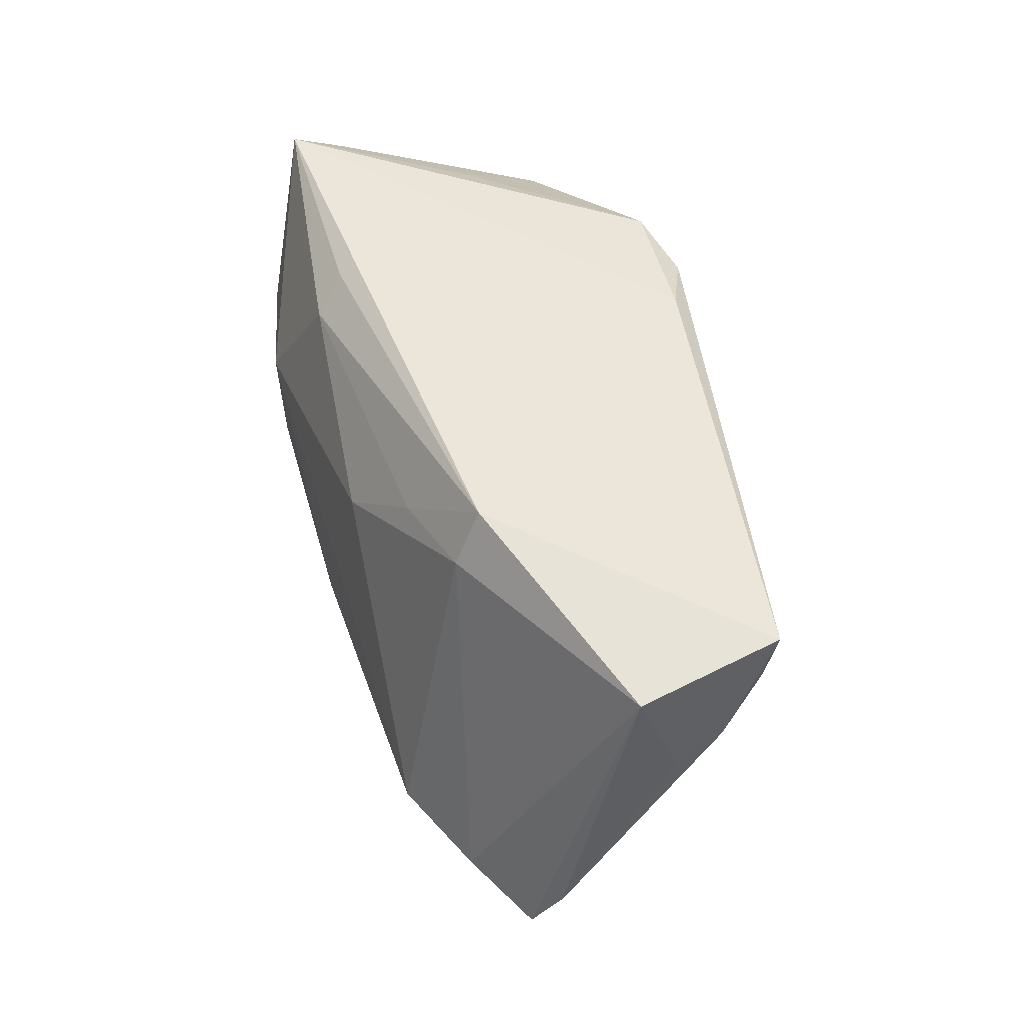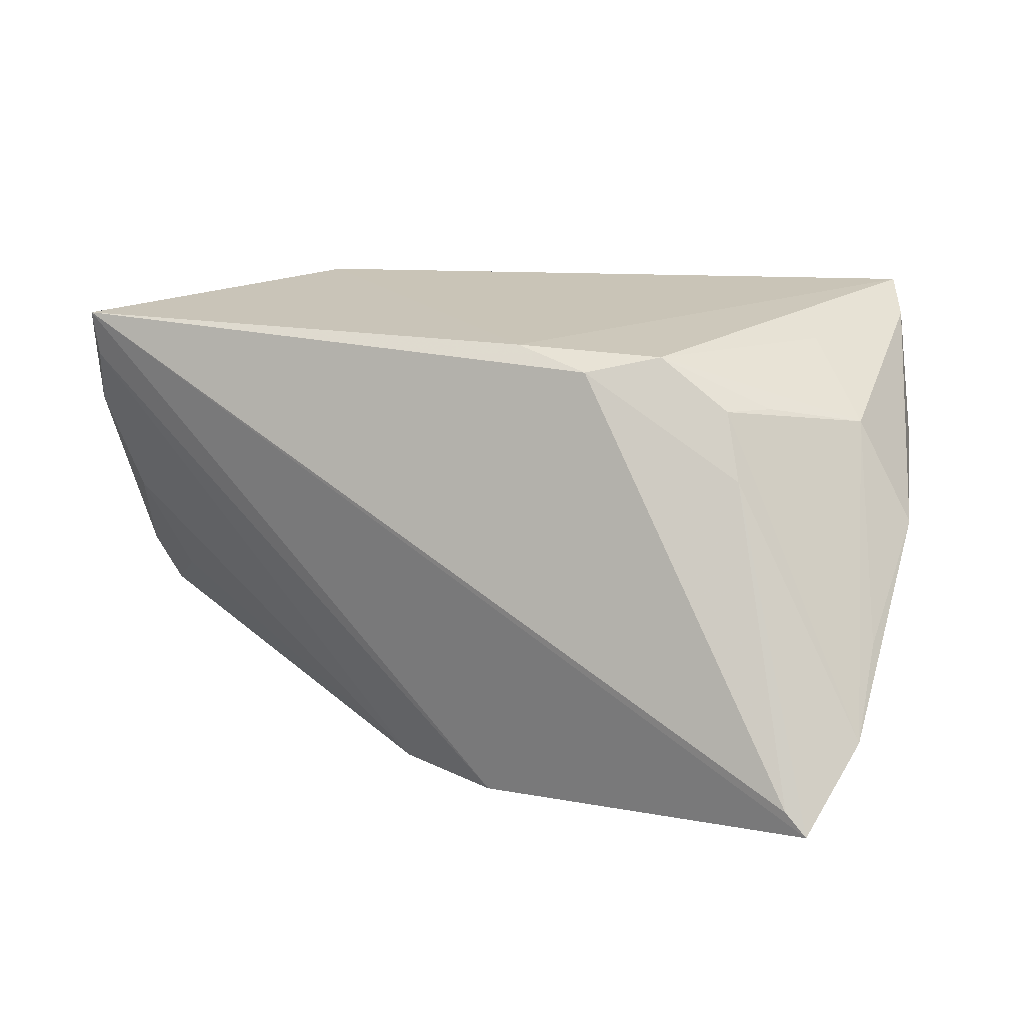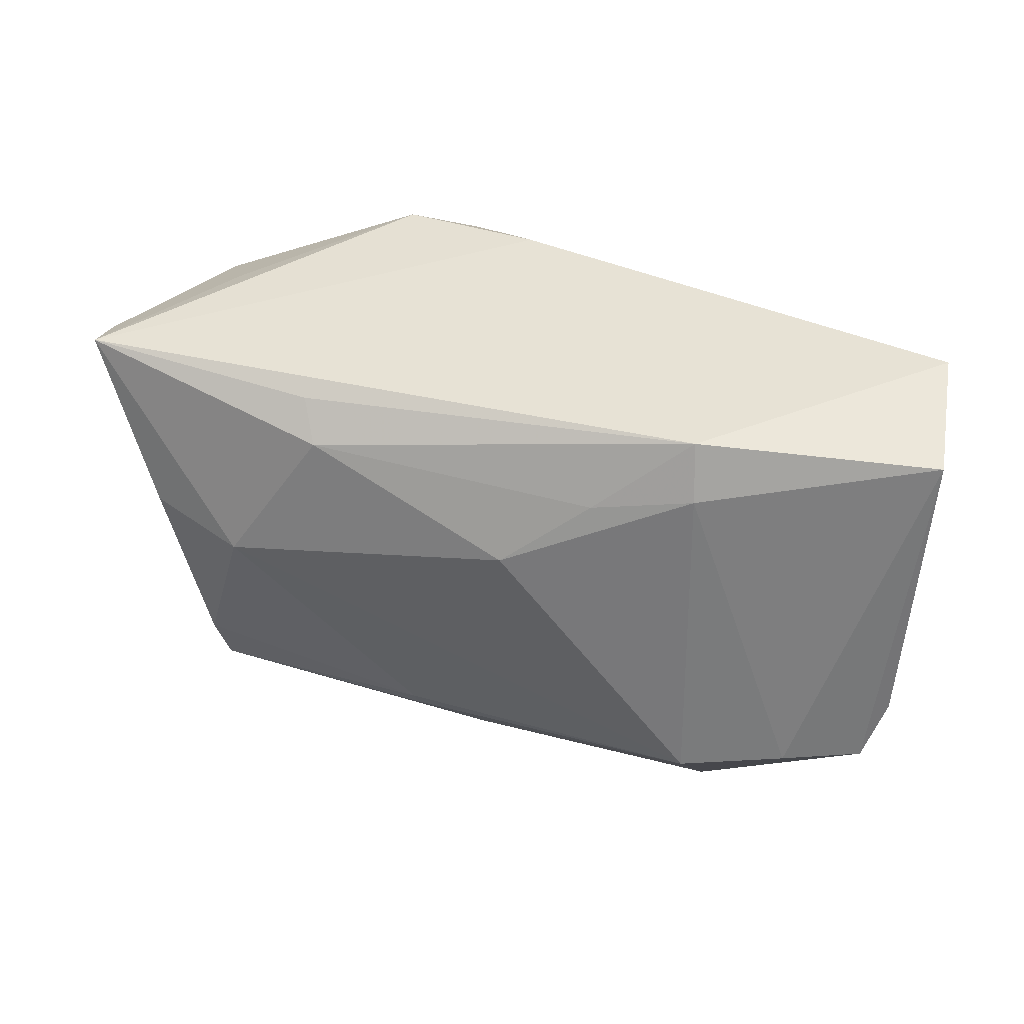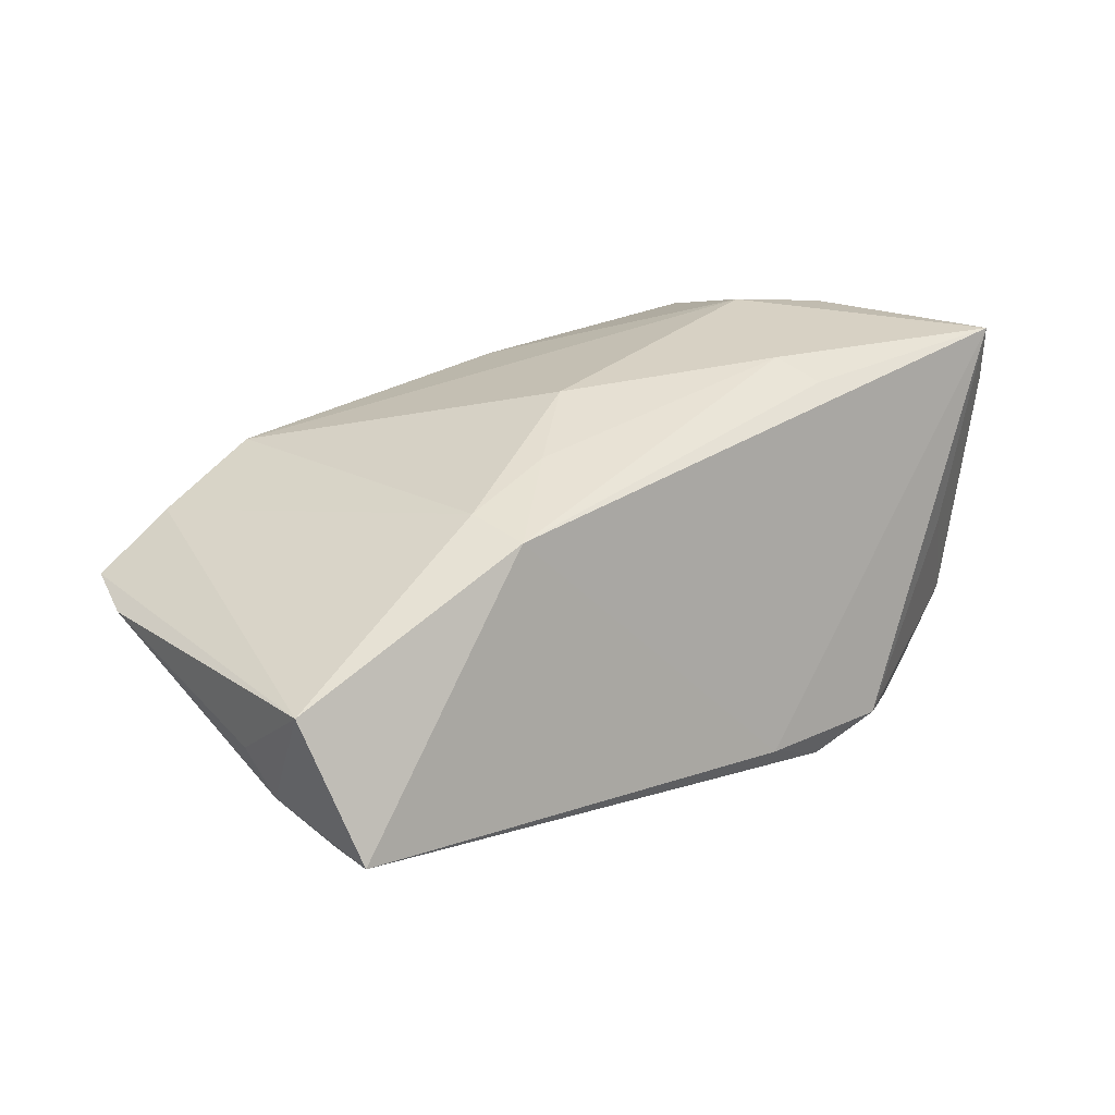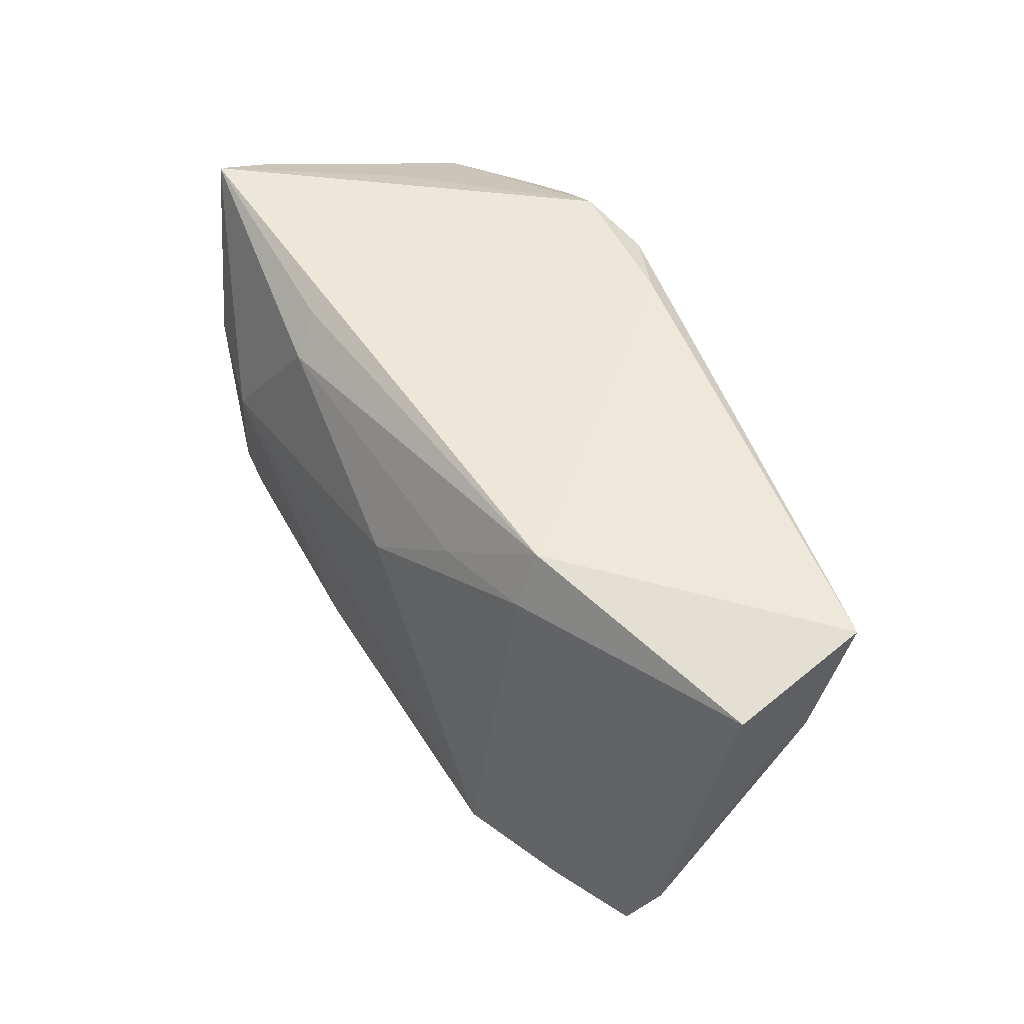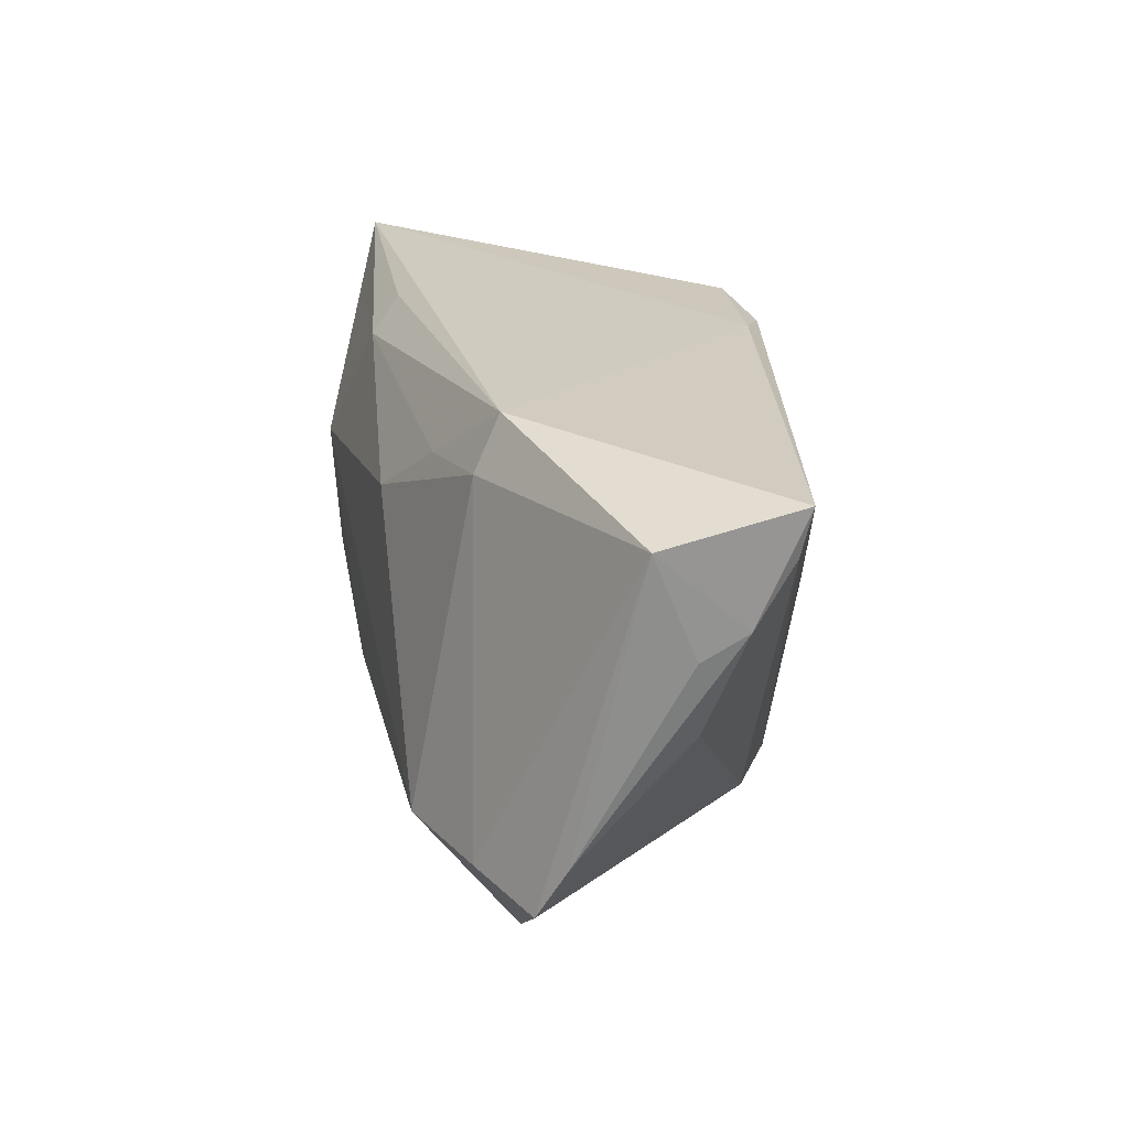
<metadata>
{"format":"obj","ext":"obj","renderer":"f3d","projection":"perspective","resolution":1024,"background":"white","views":[{"elev":46.6,"azim":-92.5,"up":"+Z"},{"elev":15.6,"azim":24.6,"up":"+Z"},{"elev":44.4,"azim":-147.6,"up":"+Z"},{"elev":4.9,"azim":-38.4,"up":"+Y"},{"elev":53.1,"azim":-105.5,"up":"+Z"},{"elev":24.3,"azim":-86.6,"up":"+Z"}]}
</metadata>
<code>
v -0.05896 -0.009278 0.02407
v 0.05107 -0.01377 -0.01432
v 0.05284 -0.0218 -0.0181
v 0.04656 -0.03012 -0.02489
v 0.04918 -0.03008 -0.02764
v -0.0529 -0.01452 0.0005476
v 0.02482 -0.01651 0.0253
v 0.05286 -0.00227 0.00431
v 0.04093 0.03158 0.02896
v -0.03514 0.01067 0.02232
v -0.05093 0.009873 -0.01735
v 0.03327 -0.01591 0.01917
v -0.004597 0.02848 -0.01526
v -0.05214 -0.02406 0.02081
v -0.03328 0.007783 0.02896
v -0.05211 -0.02544 0.02661
v -0.008363 -0.02035 -0.03062
v 0.0462 -0.002644 0.01649
v 0.03024 0.03531 0.009392
v -0.02398 0.01641 0.02043
v 0.0239 0.03531 -0.01149
v 0.03585 -0.01878 0.01139
v 0.03713 -0.01117 0.01892
v 0.02255 0.03417 -0.01699
v -0.05738 -0.01415 0.01124
v 0.01829 0.03531 0.006796
v -0.05069 -0.006715 -0.01293
v -0.03767 0.005752 -0.03361
v -0.004576 0.02788 -0.01698
v 0.02658 0.02028 -0.02049
v 0.05211 -0.01454 -0.008095
v -0.01192 0.02296 -0.02131
v -0.05516 -0.01954 0.0138
v -0.06041 -0.00125 -0.01179
v -0.05891 0.002501 -0.01876
v 0.0096 0.02781 0.02322
v 0.01277 0.02483 0.02736
v 0.007265 -0.01958 0.02599
v 0.0167 -0.02101 0.02355
v -0.03997 0.01794 -0.01731
v 0.04483 -0.008566 -0.02213
v 0.00479 -0.02349 -0.03189
v 0.03728 0.007037 0.02461
v -0.01536 0.02376 0.01278
v 0.04785 0.01644 0.01072
v 0.0438 0.02516 0.02546
f 16 5 4
f 4 39 16
f 16 39 38
f 38 15 16
f 9 15 38
f 45 21 9
f 9 38 7
f 7 38 39
f 7 43 9
f 16 15 1
f 34 6 33
f 33 14 16
f 16 1 33
f 6 27 17
f 17 33 6
f 14 33 17
f 37 15 9
f 18 31 8
f 18 7 23
f 43 7 18
f 22 4 5
f 39 4 22
f 22 7 39
f 5 41 3
f 3 22 5
f 8 31 3
f 31 18 3
f 25 33 1
f 25 1 34
f 34 33 25
f 42 28 5
f 42 17 28
f 42 5 16
f 16 14 42
f 14 17 42
f 5 28 30
f 30 41 5
f 11 40 28
f 24 30 28
f 41 30 24
f 21 45 24
f 24 45 41
f 9 21 19
f 19 26 9
f 21 26 19
f 36 37 9
f 9 26 36
f 15 37 36
f 13 26 21
f 40 26 13
f 21 24 13
f 46 45 9
f 9 43 46
f 43 18 46
f 46 18 8
f 8 45 46
f 23 7 12
f 7 22 12
f 12 18 23
f 12 3 18
f 22 3 12
f 41 45 2
f 2 3 41
f 2 45 8
f 8 3 2
f 34 1 35
f 1 11 35
f 35 11 28
f 28 17 35
f 35 17 27
f 35 6 34
f 35 27 6
f 28 40 32
f 32 24 28
f 44 26 40
f 44 36 26
f 29 13 24
f 24 32 29
f 40 13 29
f 29 32 40
f 10 44 40
f 10 1 15
f 10 11 1
f 40 11 10
f 44 10 20
f 36 44 20
f 20 10 15
f 15 36 20

</code>
